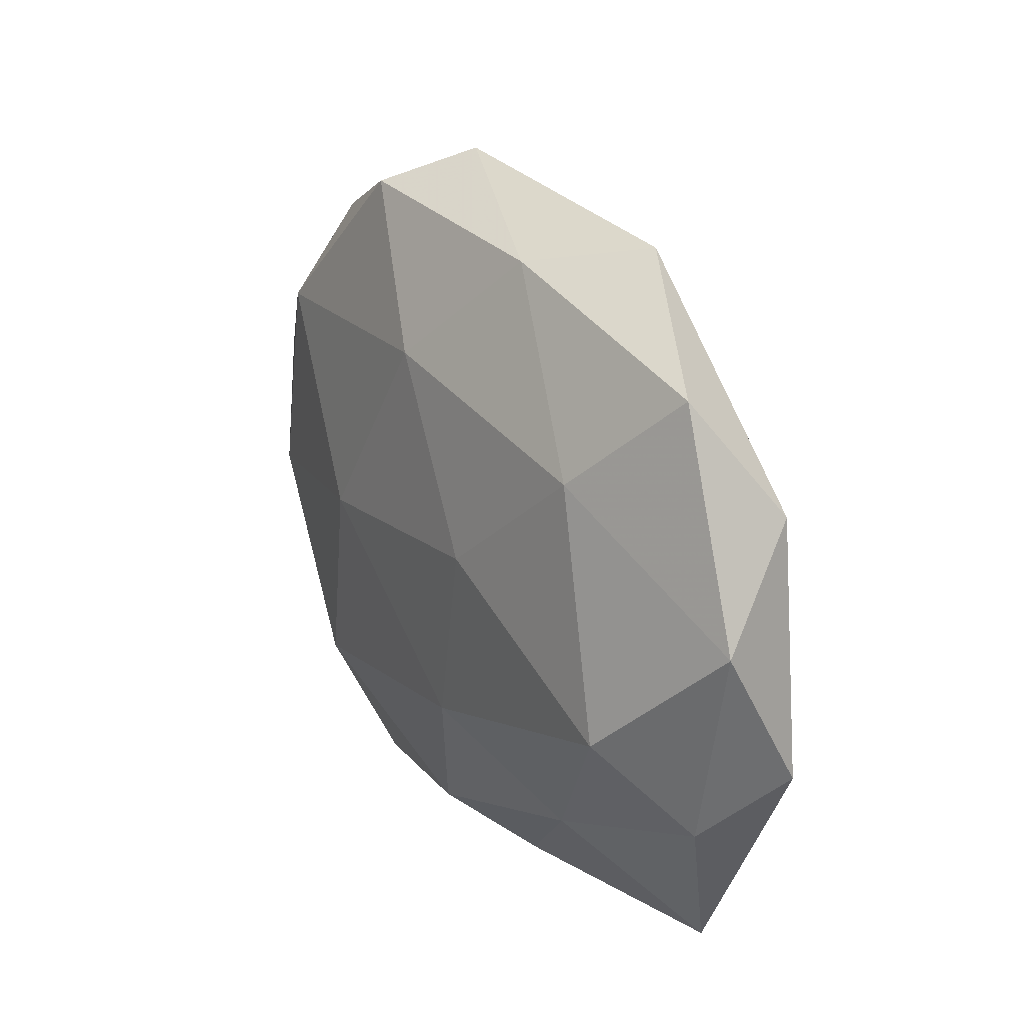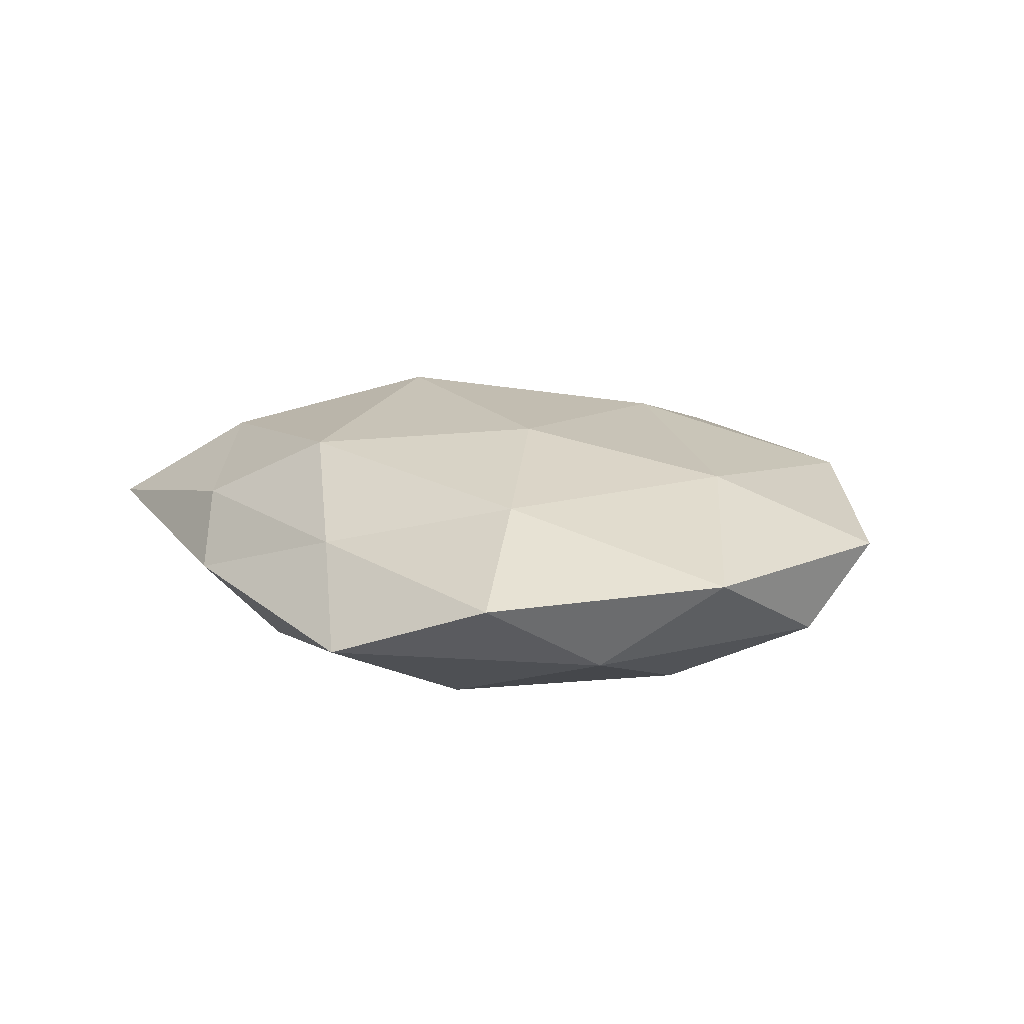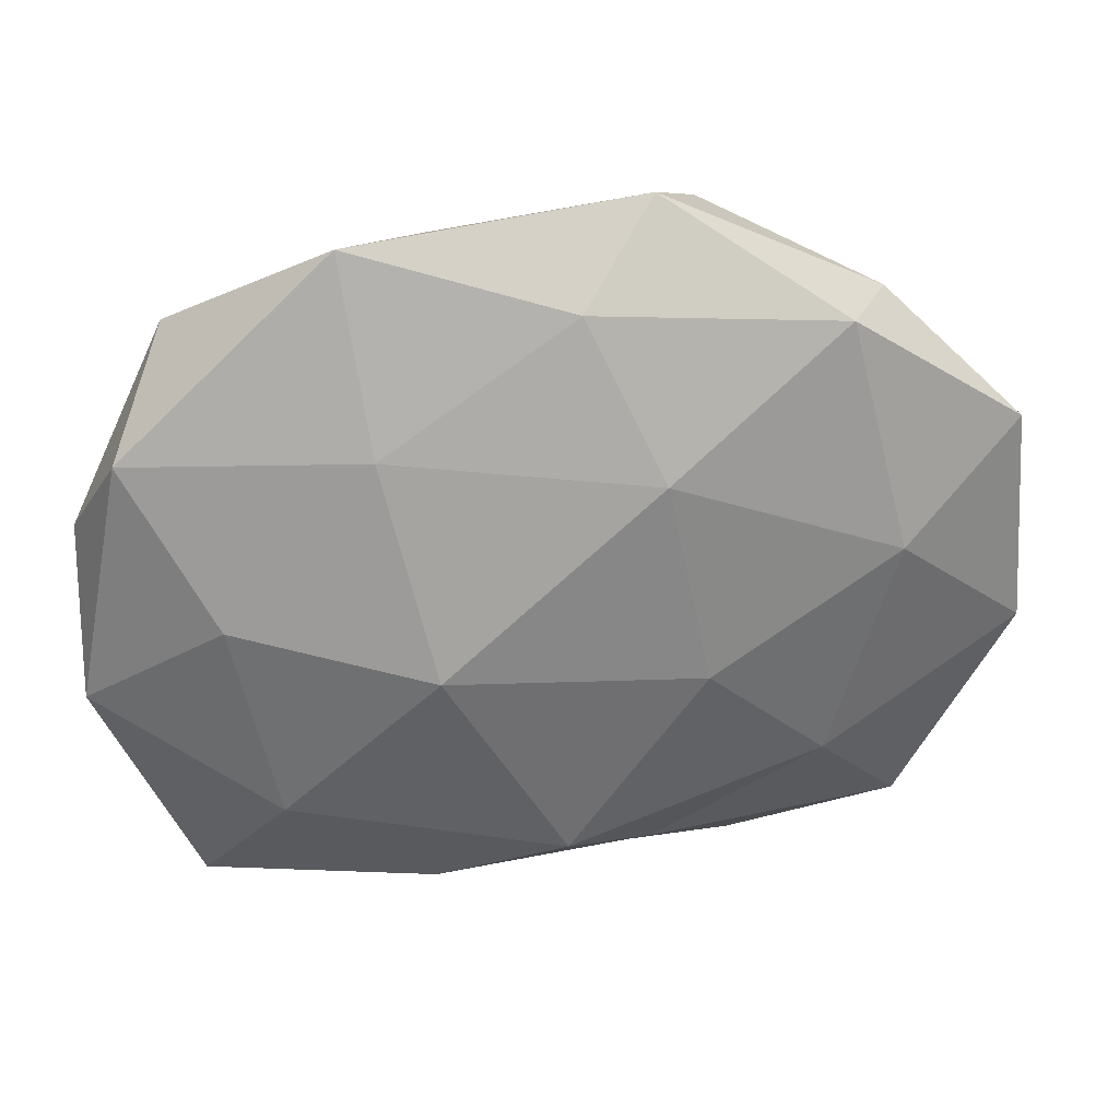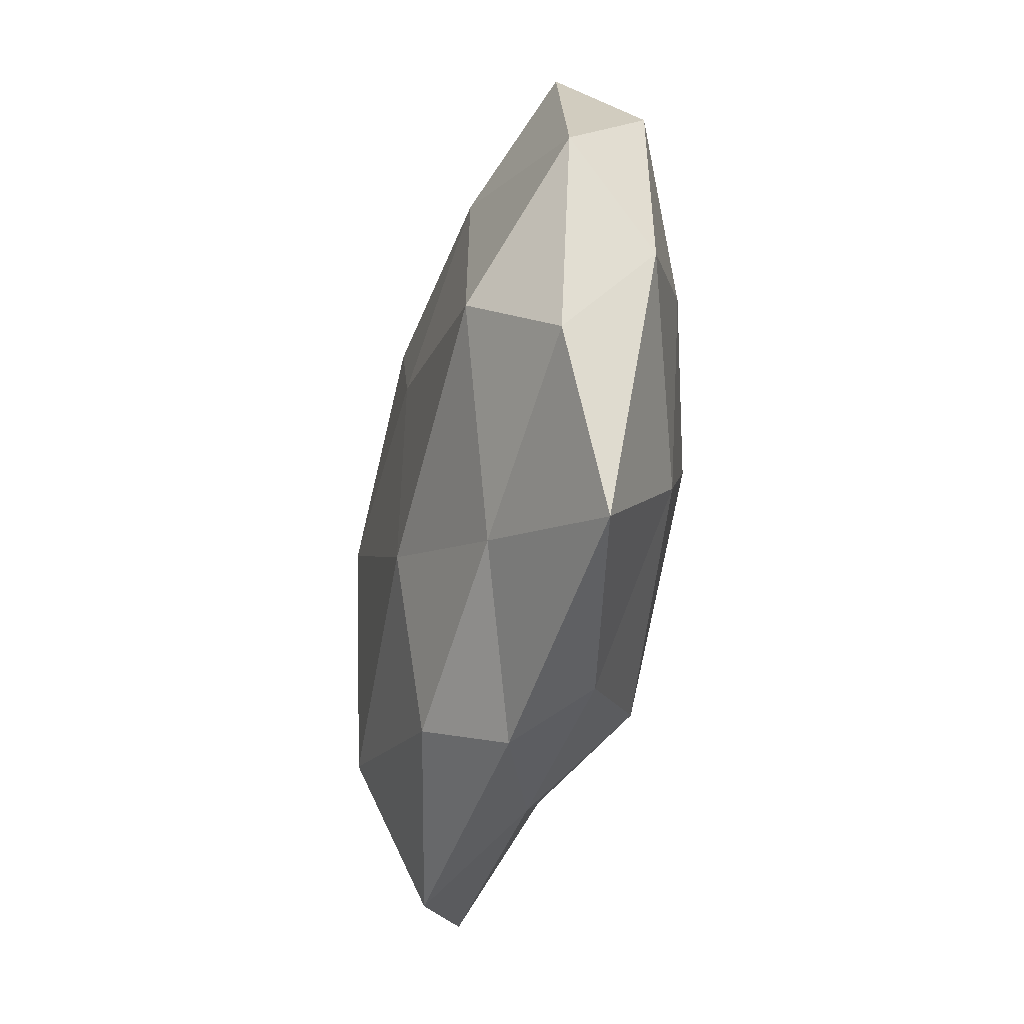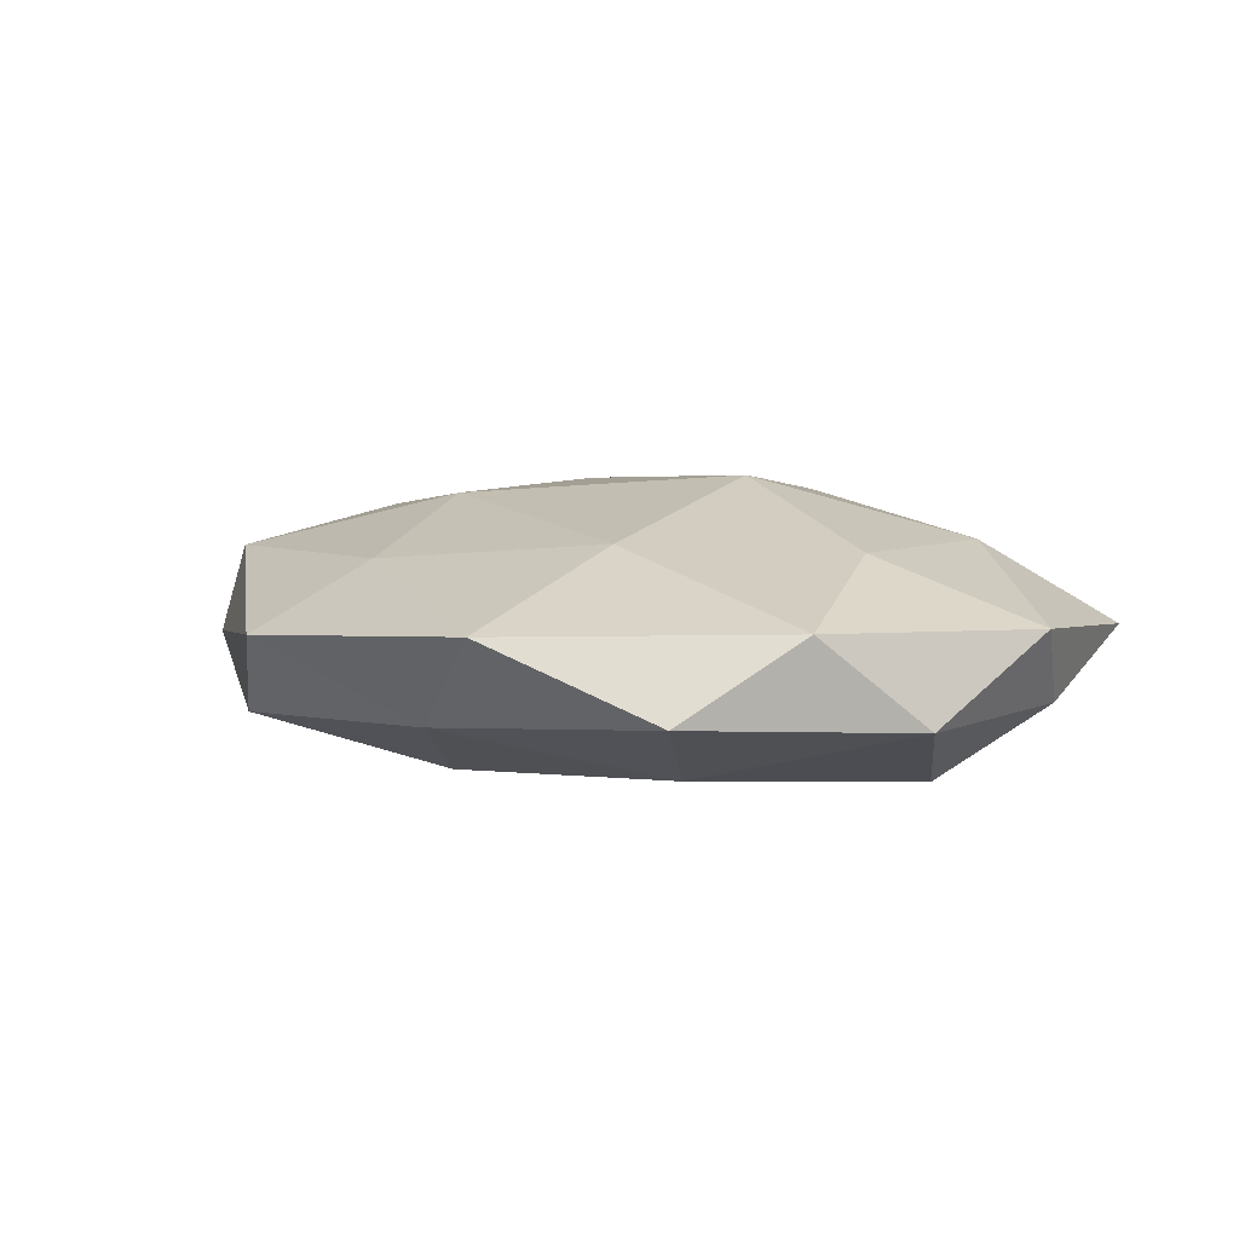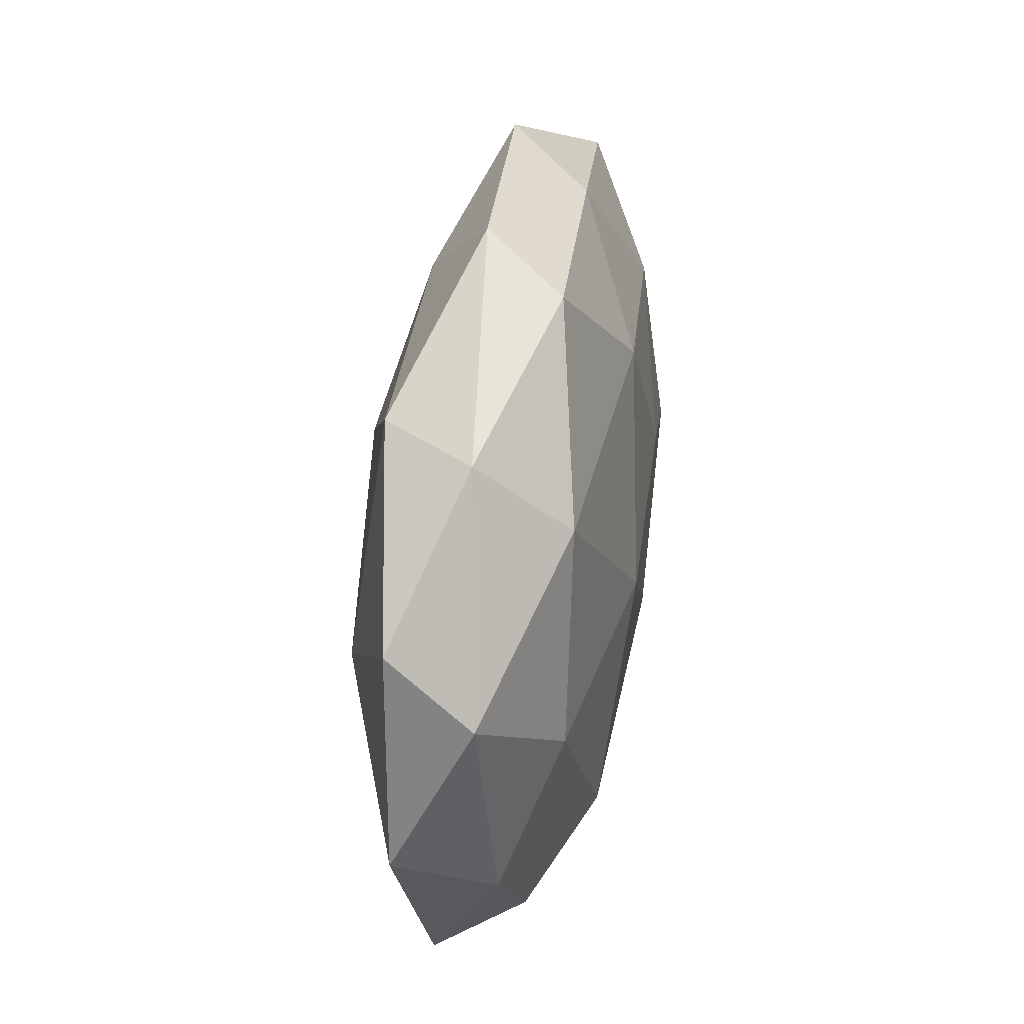
<metadata>
{"format":"obj","ext":"obj","renderer":"f3d","projection":"perspective","resolution":1024,"background":"white","views":[{"elev":25.9,"azim":-120.8,"up":"+Y"},{"elev":14.6,"azim":52.7,"up":"+Z"},{"elev":29.5,"azim":-10.4,"up":"+Y"},{"elev":-41.5,"azim":-102.7,"up":"+Y"},{"elev":6.9,"azim":-131.5,"up":"+Z"},{"elev":33.6,"azim":99.8,"up":"+Y"}]}
</metadata>
<code>
v 0.04248 -0.0192 -0.005107
v -0.008904 -0.01688 -0.01429
v 0.0004227 0.02362 -0.01316
v 0.03188 0.02025 -0.01119
v -0.01491 -0.003537 0.01694
v -0.04601 -0.01629 -0.004859
v -0.009438 -0.04002 -0.001931
v -0.03124 -0.02165 0.01023
v 0.01381 -0.007019 0.01518
v 0.02824 -0.02074 0.01014
v -0.02917 0.01883 -0.01085
v 0.02168 -0.04111 -0.004685
v 0.04902 0.006742 -0.004046
v -0.001018 -0.02794 0.0137
v -0.02412 -0.02598 -0.007448
v 0.05177 -0.009437 0.004402
v -0.01466 -0.03555 0.005992
v -0.02261 0.03964 0.004199
v 0.02141 -0.02358 -0.01299
v -0.01223 0.0368 -0.005771
v -0.03805 -0.006984 -0.0129
v 0.03925 -0.0325 0.002764
v -0.03982 0.03034 -0.003331
v 0.01283 0.001096 -0.0157
v 0.02937 0.02983 0.008621
v -0.001629 -0.03424 -0.009631
v 0.04982 0.01555 0.004729
v -0.05062 0.006982 -0.004815
v 0.03548 0.02912 -0.001474
v -0.05101 -0.009158 0.003592
v -0.0202 0.01958 0.0114
v 0.008995 0.01584 0.01475
v 0.01024 -0.03439 0.004541
v -0.03996 -0.03465 0.001041
v 0.03647 -0.003289 -0.01127
v 0.009963 0.04234 0.001557
v 0.03542 0.004473 0.01163
v 0.01616 0.03824 -0.007444
v -0.03631 0.001062 0.01049
v -0.01339 0.004432 -0.0147
v 0.001129 0.03292 0.00931
v -0.0459 0.01824 0.004869
f 14 5 8
f 14 9 5
f 10 9 14
f 1 13 16
f 17 14 8
f 12 19 1
f 20 3 11
f 21 2 15
f 6 21 15
f 22 12 1
f 22 1 16
f 22 16 10
f 23 20 11
f 23 18 20
f 3 4 24
f 19 2 24
f 12 7 26
f 15 2 26
f 26 7 15
f 19 26 2
f 12 26 19
f 16 13 27
f 28 21 6
f 11 21 28
f 23 11 28
f 13 4 29
f 27 13 29
f 29 25 27
f 28 6 30
f 32 5 9
f 31 5 32
f 33 7 12
f 10 14 33
f 33 17 7
f 33 14 17
f 22 10 33
f 22 33 12
f 15 34 6
f 7 34 15
f 7 17 34
f 8 34 17
f 30 6 34
f 30 34 8
f 1 35 13
f 13 35 4
f 1 19 35
f 24 4 35
f 35 19 24
f 18 36 20
f 36 25 29
f 10 37 9
f 16 37 10
f 16 27 37
f 37 27 25
f 9 37 32
f 37 25 32
f 3 38 4
f 20 38 3
f 29 4 38
f 20 36 38
f 38 36 29
f 8 5 39
f 39 30 8
f 31 39 5
f 11 3 40
f 21 40 2
f 11 40 21
f 24 2 40
f 40 3 24
f 18 31 41
f 32 25 41
f 41 31 32
f 18 41 36
f 36 41 25
f 23 42 18
f 23 28 42
f 28 30 42
f 42 31 18
f 42 30 39
f 42 39 31

</code>
